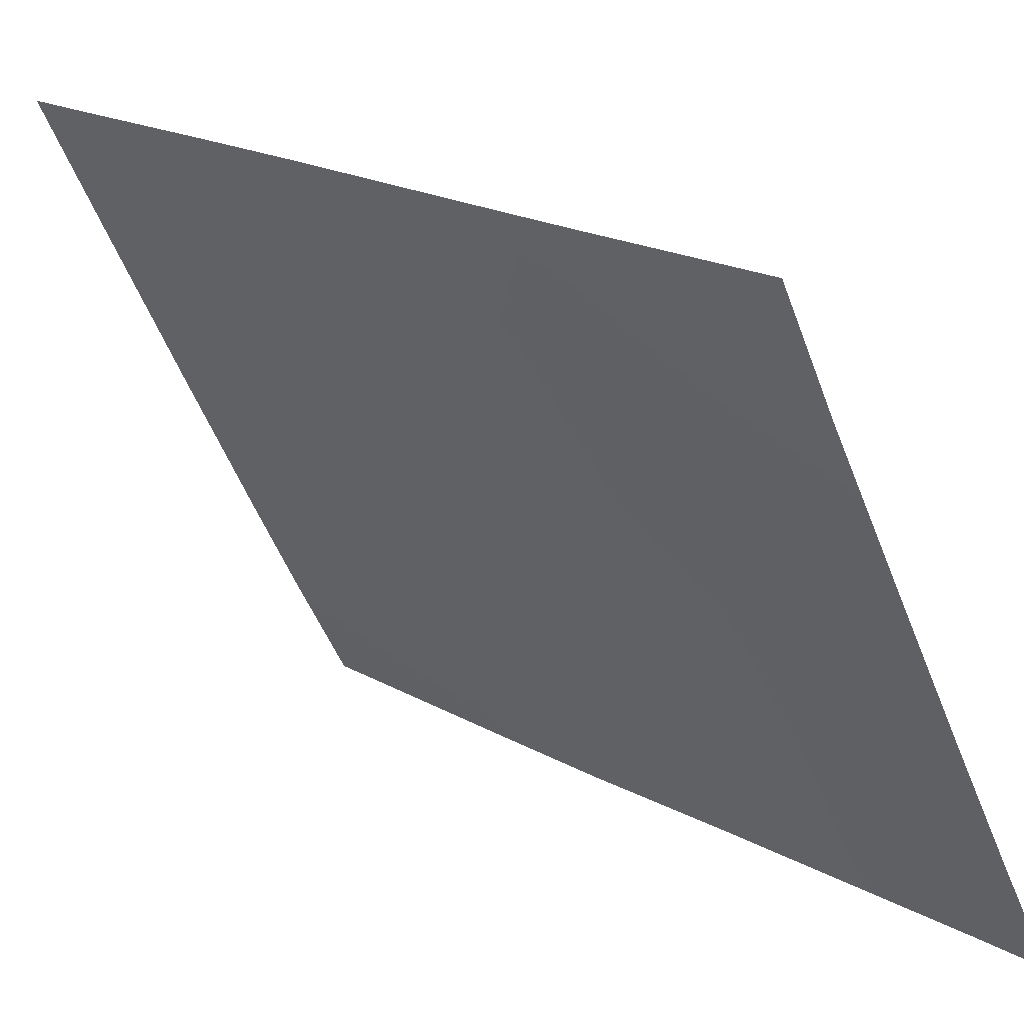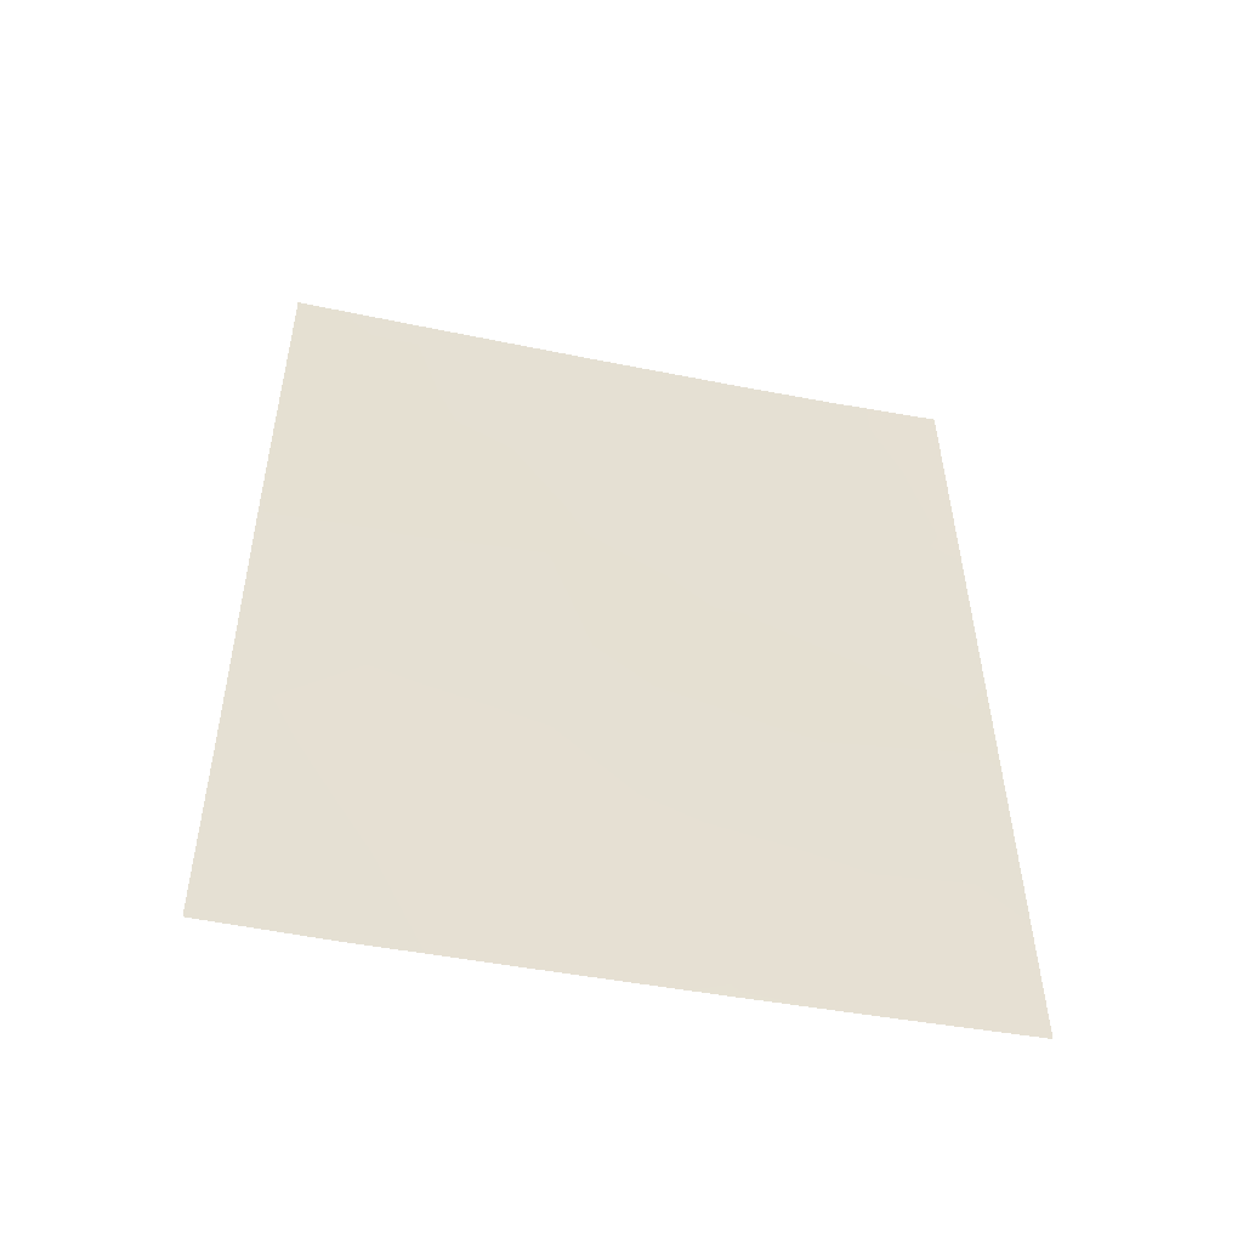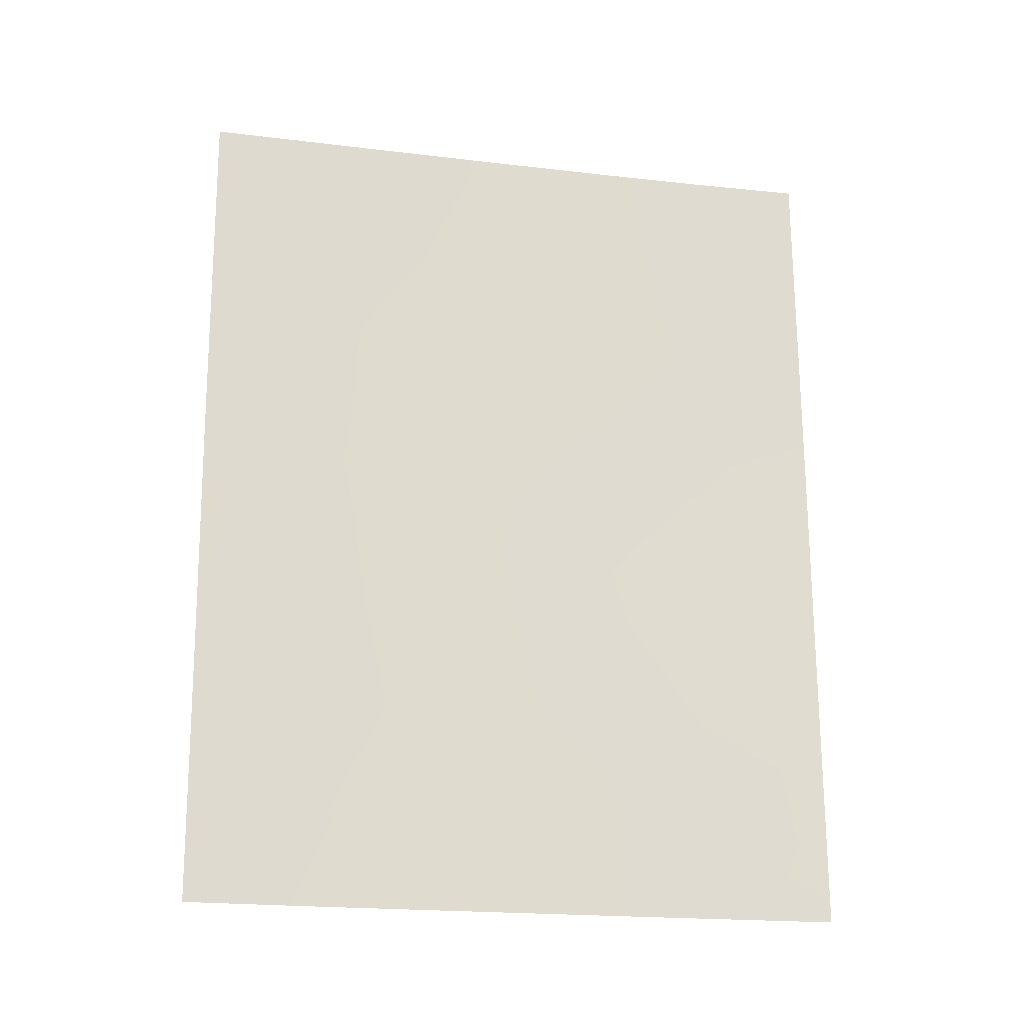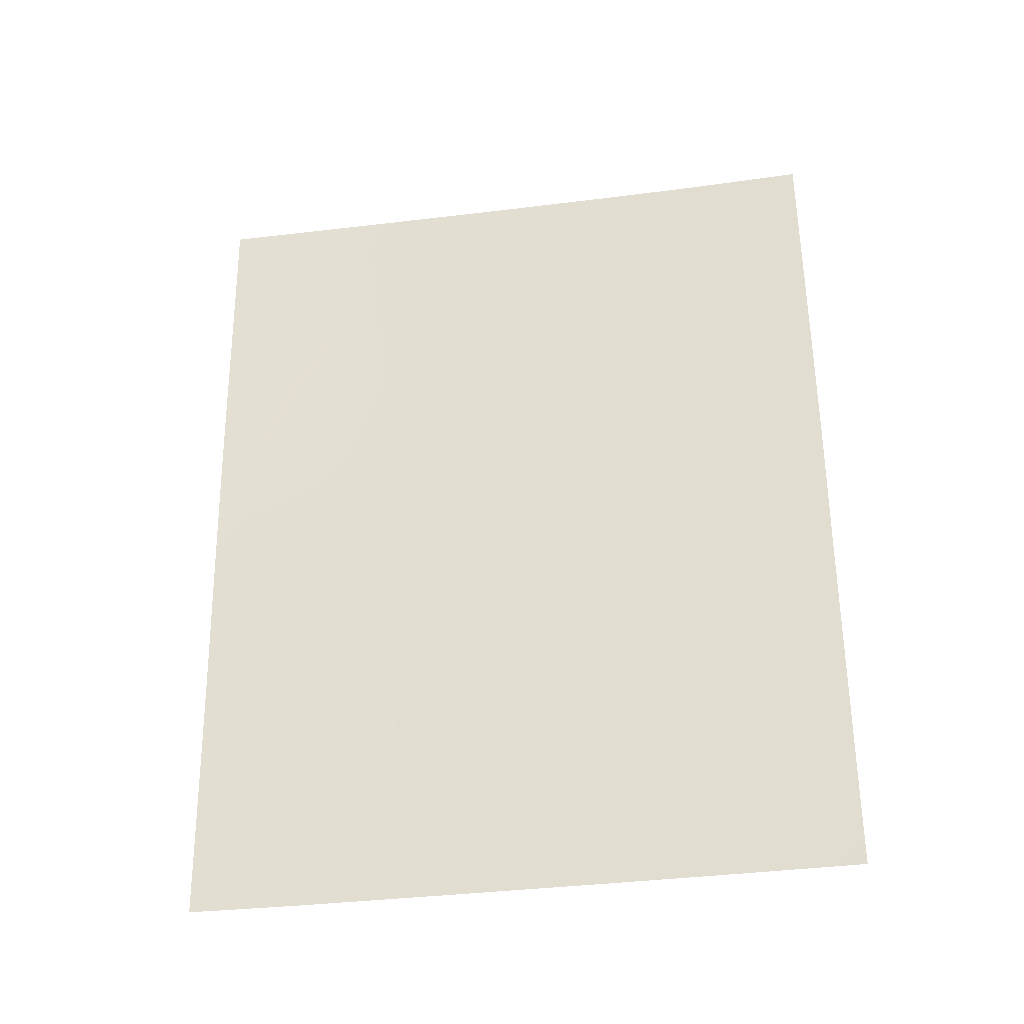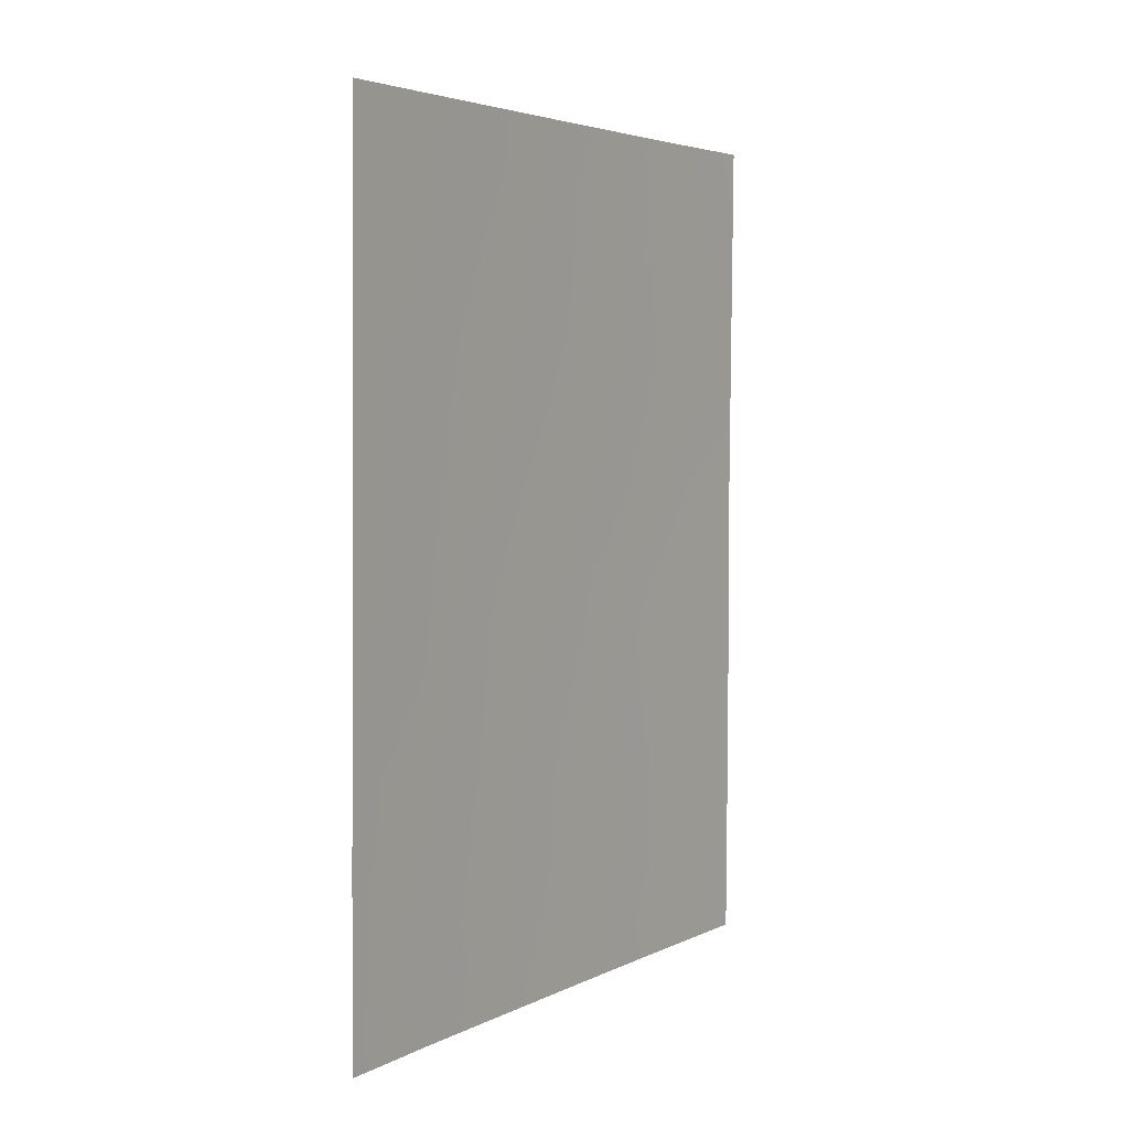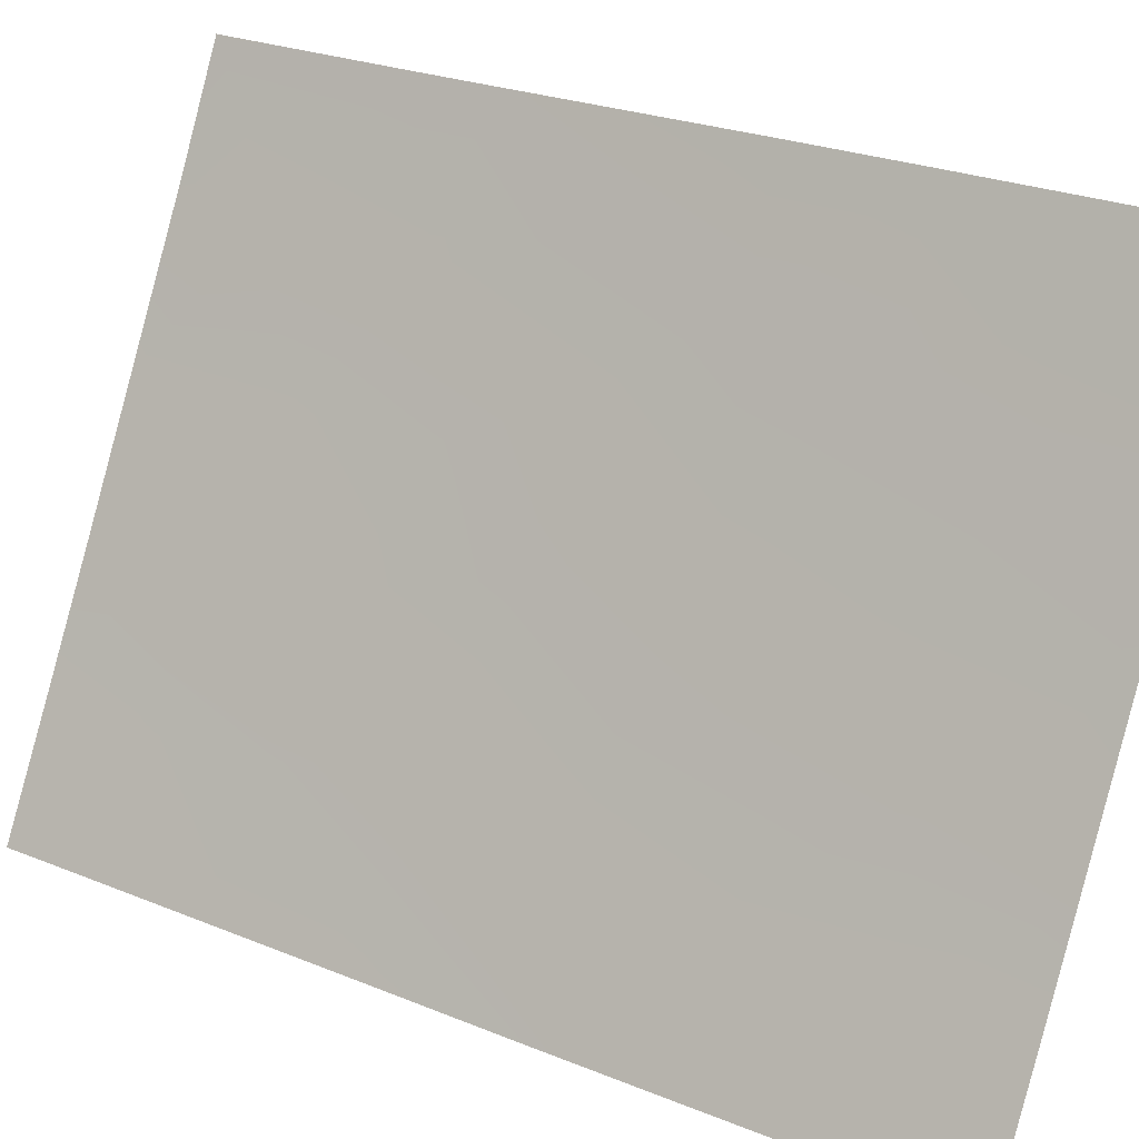
<metadata>
{"format":"obj","ext":"obj","renderer":"f3d","projection":"perspective","resolution":1024,"background":"white","views":[{"elev":17.2,"azim":-42.2,"up":"+Z"},{"elev":-52.1,"azim":49.5,"up":"+Y"},{"elev":-20.7,"azim":49.8,"up":"+Y"},{"elev":-32.5,"azim":71.7,"up":"+Y"},{"elev":4.3,"azim":4.3,"up":"+Y"},{"elev":28.0,"azim":121.8,"up":"+Z"}]}
</metadata>
<code>
v 90.41 -46.48 61.44
v 90.49 -38 61.59
v 90.15 -39.77 62.17
v 92.29 -39.68 58.16
v 90.54 -41.04 61.39
v 89.52 -44.65 63.2
v 89.48 -47.44 63.14
v 89.55 -41.3 63.27
v 91.27 -50 59.75
v 93.06 -50 56.56
v 94.03 -39.46 55.02
v 94.05 -38 55.04
v 89.58 -38 63.31
v 94 -49 54.96
v 93.99 -50 54.95
v 89.46 -50 63.1
v 94.01 -45.2 54.98
v 92.6 -38 57.63
v 91.83 -44.59 58.9
v 91.3 -45.98 59.84
v 90.78 -39.42 60.98
v 91.58 -38 59.54
v 93.37 -43.16 56.12
v 93.25 -38 56.45
v 93.17 -39.55 56.56
v 94 -47.33 54.97
v 89.54 -42.98 63.24
v 90.3 -42.79 61.78
v 92.06 -41.35 58.53
v 89.57 -39.11 63.3
v 90.21 -50 61.68
v 90.34 -48.71 61.47
v 91.35 -42.51 59.83
v 92.42 -43.05 57.84
v 89.49 -46.37 63.16
v 92.12 -46.57 58.34
v 91.39 -40.3 59.81
v 94 -43.08 54.98
v 92.83 -44.99 57.07
v 92.24 -50 58.01
v 92.22 -48.46 58.11
v 93.08 -46.9 56.61
v 94.02 -41.2 55
v 93.01 -41.28 56.81
v 90.05 -44.55 62.19
v 90.89 -44.34 60.65
v 93.14 -48.6 56.46
v 91.28 -47.87 59.81
f 22 4 37
f 24 11 25
f 2 21 3
f 22 37 21
f 25 4 18
f 19 39 36
f 1 48 32
f 20 48 1
f 19 46 33
f 44 29 4
f 5 21 37
f 29 34 33
f 32 7 1
f 22 18 4
f 44 23 34
f 8 3 5
f 16 7 32
f 9 48 41
f 27 45 6
f 24 12 11
f 30 2 3
f 43 25 11
f 47 26 14
f 47 14 10
f 15 10 14
f 27 8 28
f 13 2 30
f 30 3 8
f 31 16 32
f 35 6 45
f 42 17 26
f 5 37 33
f 2 22 21
f 38 17 23
f 42 39 17
f 17 39 23
f 39 34 23
f 24 25 18
f 20 19 36
f 4 29 37
f 29 33 37
f 47 40 41
f 40 9 41
f 48 20 36
f 42 47 41
f 36 41 48
f 9 31 32
f 43 44 25
f 19 20 46
f 20 1 46
f 39 42 36
f 36 42 41
f 25 44 4
f 5 3 21
f 19 34 39
f 26 47 42
f 27 28 45
f 29 44 34
f 33 34 19
f 45 1 35
f 1 7 35
f 33 28 5
f 43 23 44
f 46 28 33
f 8 5 28
f 38 23 43
f 46 45 28
f 47 10 40
f 1 45 46
f 48 9 32

</code>
